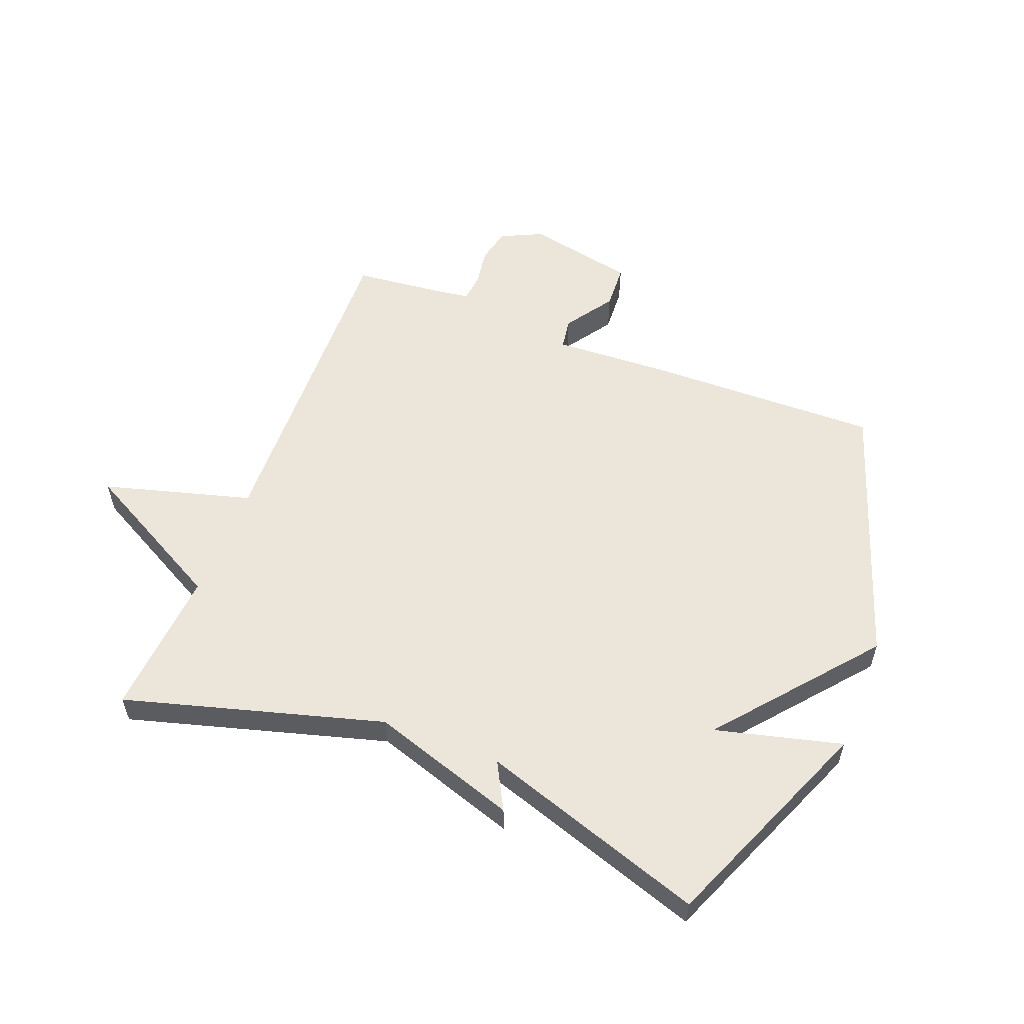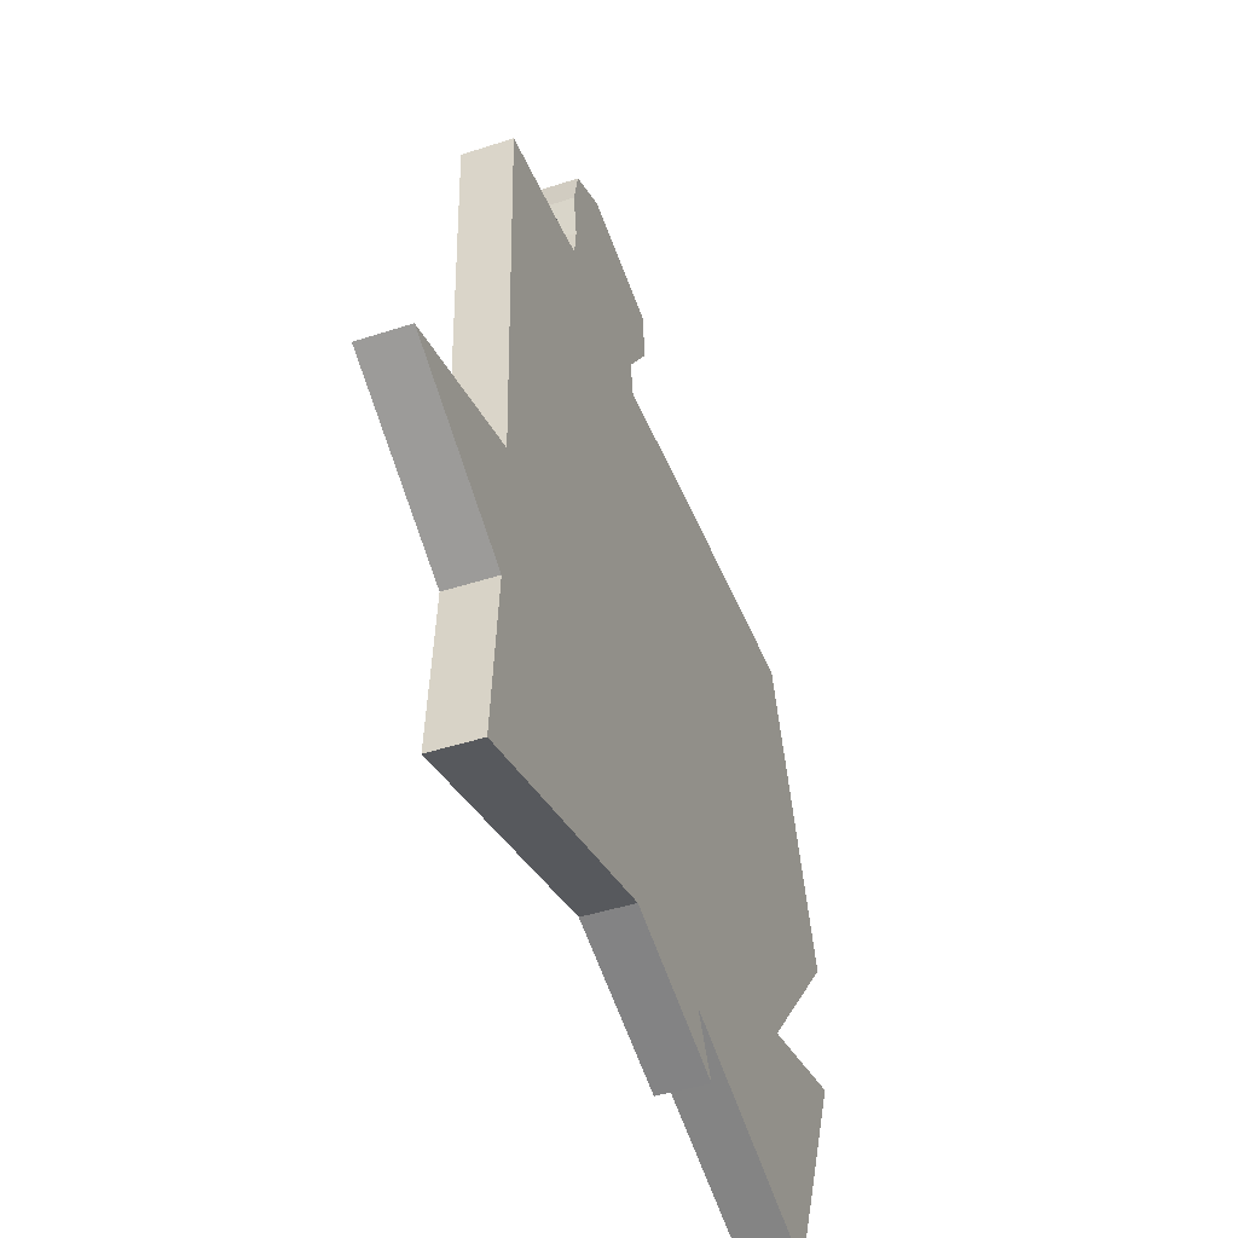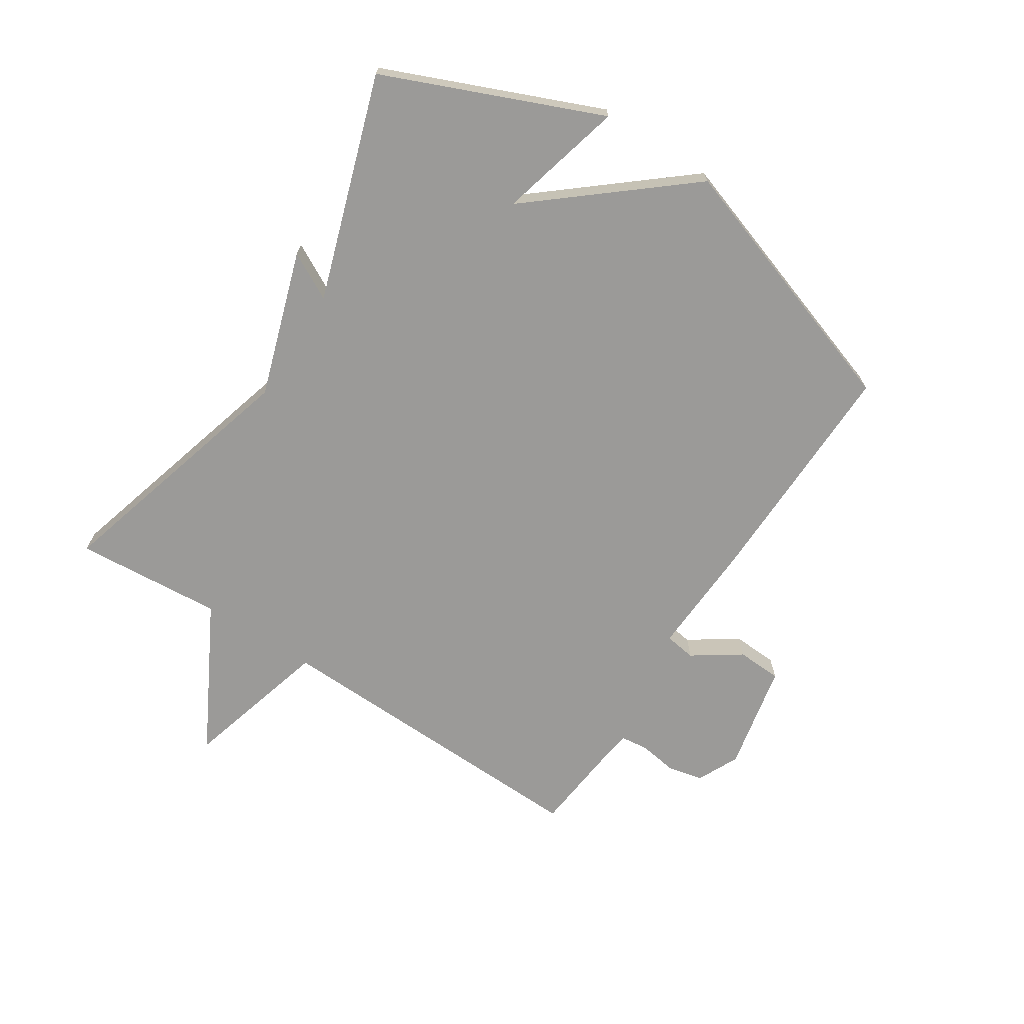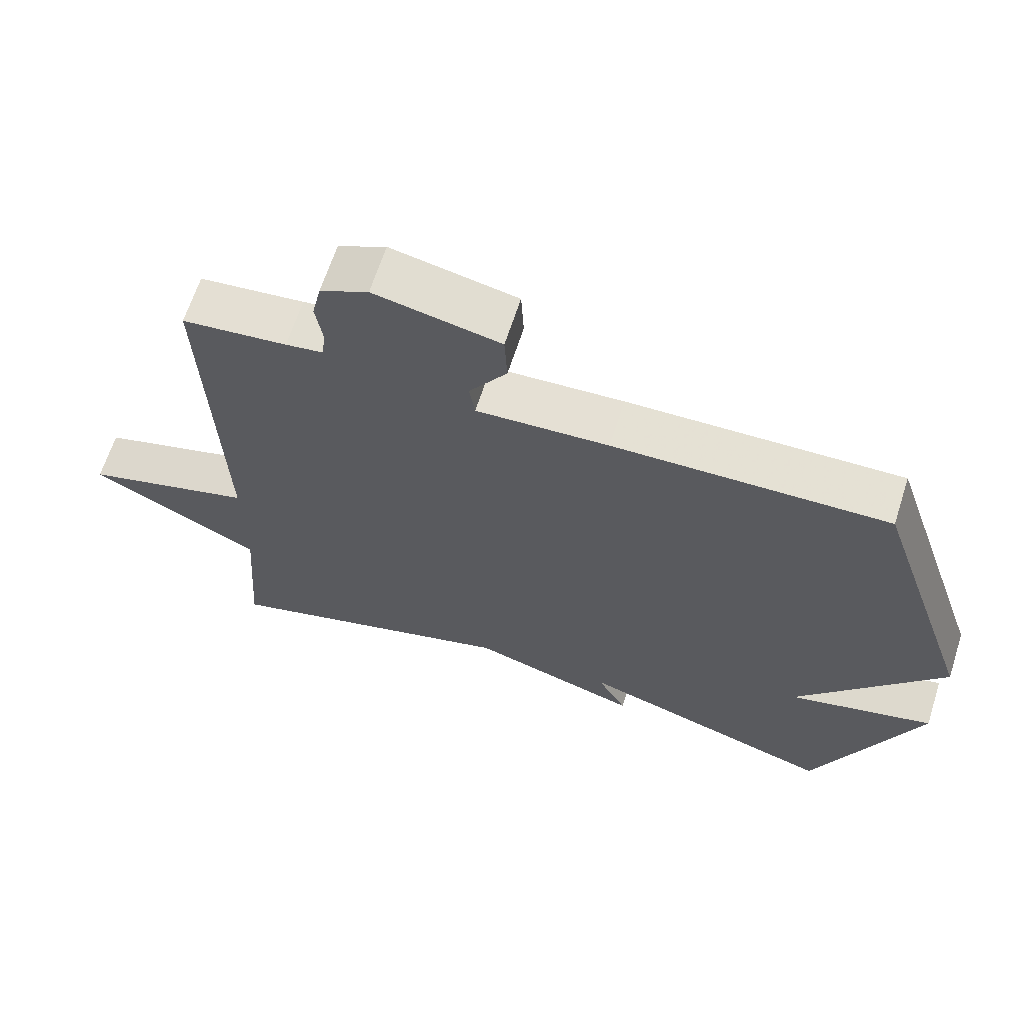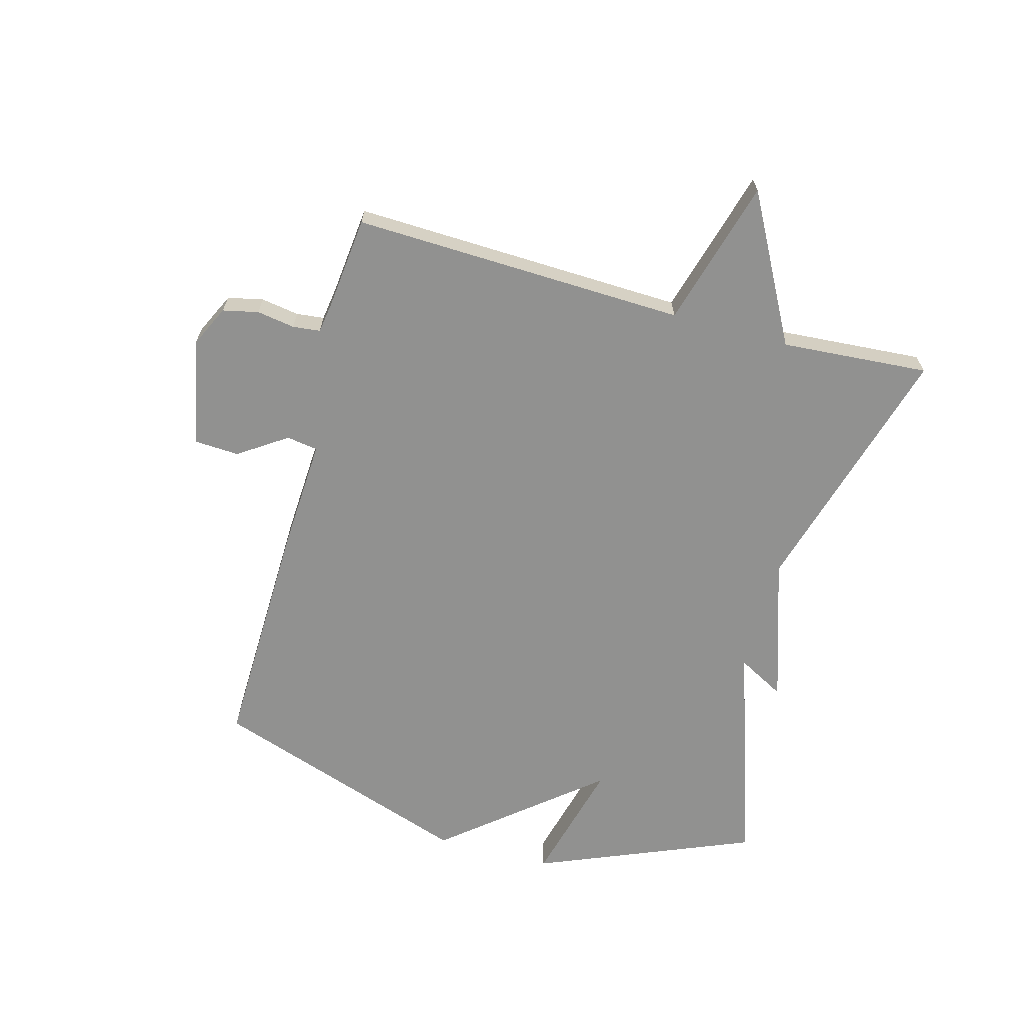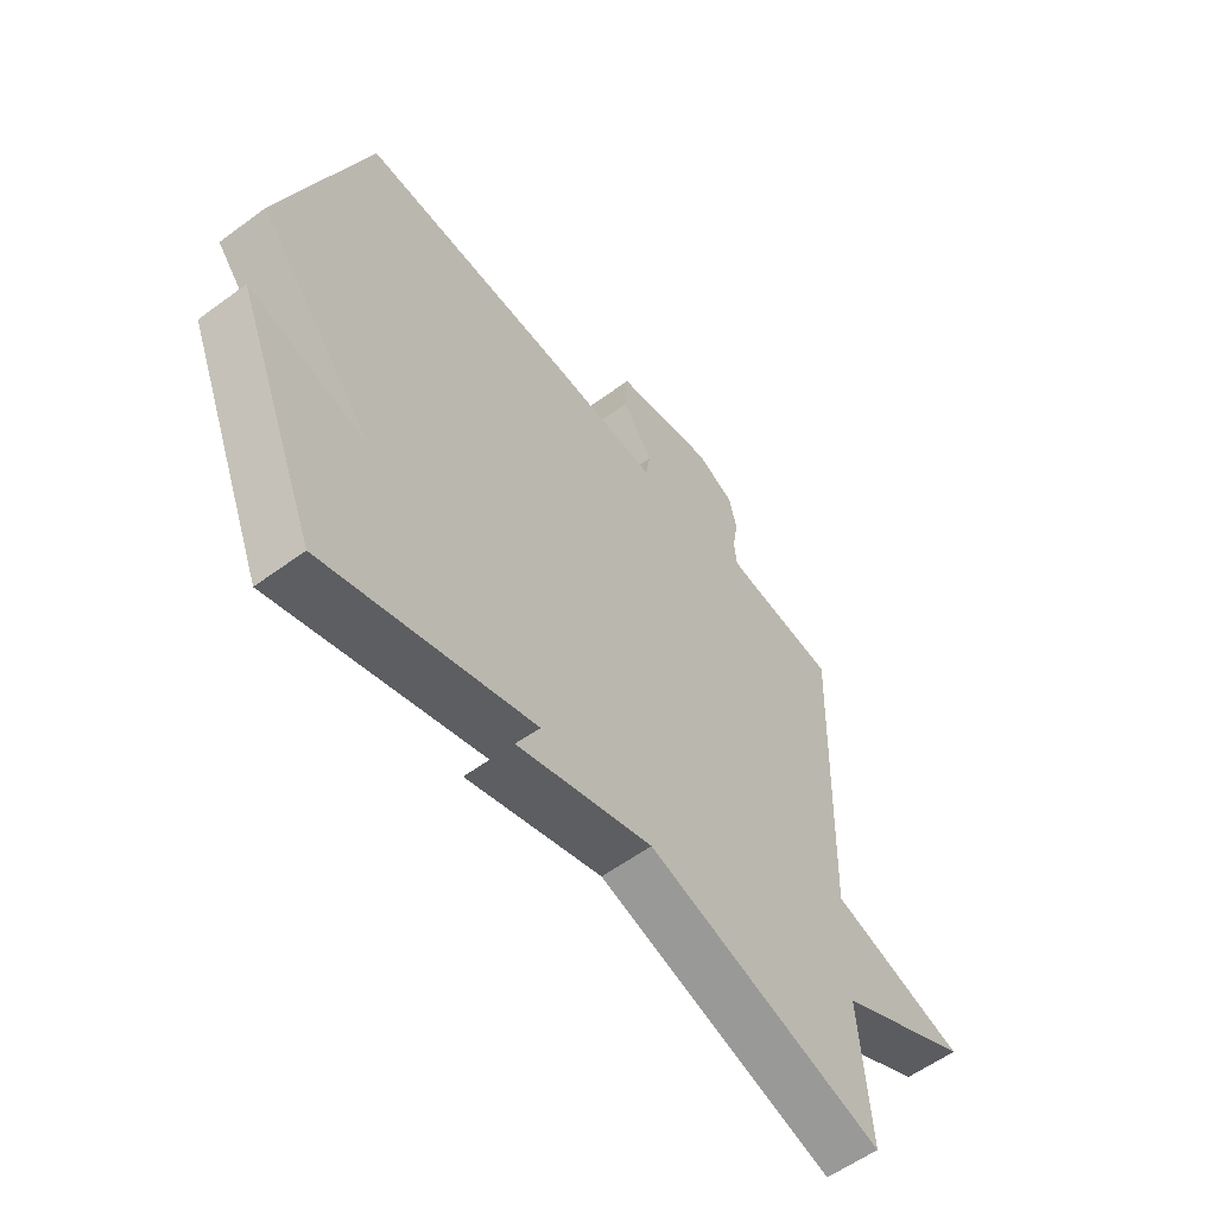
<metadata>
{"format":"obj","ext":"obj","renderer":"f3d","projection":"perspective","resolution":1024,"background":"white","views":[{"elev":56.1,"azim":-158.6,"up":"+Y"},{"elev":-45.3,"azim":110.5,"up":"+Z"},{"elev":-69.3,"azim":-122.7,"up":"+Y"},{"elev":65.0,"azim":-162.2,"up":"+Z"},{"elev":-66.0,"azim":74.7,"up":"+Y"},{"elev":-58.0,"azim":-52.7,"up":"+Z"}]}
</metadata>
<code>
v -0.5 0.07 0.5
v -0.109 0.07 0.491
v 0.08 0.07 0.481
v 0.088 0.07 0.533
v 0.034 0.07 0.613
v 0.038 0.07 0.688
v 0.218 0.07 0.725
v 0.287 0.07 0.692
v 0.3 0.07 0.633
v 0.29 0.07 0.57
v 0.295 0.07 0.524
v 0.349 0.07 0.516
v 0.5 0.07 0.5
v 0.482 0.07 -0.054
v 0.727 0.07 -0.123
v 0.482 0.07 -0.254
v 0.5 0.07 -0.5
v 0.073 0.07 -0.378
v -0.169 0.07 -0.456
v -0.127 0.07 -0.378
v -0.5 0.07 -0.5
v -0.649 0.07 -0.139
v -0.44 0.07 -0.193
v -0.649 0.07 0.061
v -0.5 0 0.5
v -0.109 0 0.491
v 0.08 0 0.481
v 0.088 0 0.533
v 0.034 0 0.613
v 0.038 0 0.688
v 0.218 0 0.725
v 0.287 0 0.692
v 0.3 0 0.633
v 0.29 0 0.57
v 0.295 0 0.524
v 0.349 0 0.516
v 0.5 0 0.5
v 0.482 0 -0.054
v 0.727 0 -0.123
v 0.482 0 -0.254
v 0.5 0 -0.5
v 0.073 0 -0.378
v -0.169 0 -0.456
v -0.127 0 -0.378
v -0.5 0 -0.5
v -0.649 0 -0.139
v -0.44 0 -0.193
v -0.649 0 0.061
f 1 2 3
f 24 1 3
f 23 24 3
f 20 21 22 23
f 20 23 3
f 18 19 20
f 18 20 3
f 18 3 4
f 17 18 4
f 16 17 4
f 14 15 16
f 14 16 4
f 12 13 14 4
f 11 12 4
f 5 6 7
f 4 5 7
f 11 4 7
f 10 11 7
f 7 8 9 10
f 27 26 25
f 27 25 48
f 27 48 47
f 47 46 45 44
f 27 47 44
f 44 43 42
f 27 44 42
f 28 27 42
f 28 42 41
f 28 41 40
f 40 39 38
f 28 40 38
f 28 38 37 36
f 28 36 35
f 31 30 29
f 31 29 28
f 31 28 35
f 31 35 34
f 34 33 32 31
f 1 25 26 2
f 2 26 27 3
f 3 27 28 4
f 4 28 29 5
f 5 29 30 6
f 6 30 31 7
f 7 31 32 8
f 8 32 33 9
f 9 33 34 10
f 10 34 35 11
f 11 35 36 12
f 12 36 37 13
f 13 37 38 14
f 14 38 39 15
f 15 39 40 16
f 16 40 41 17
f 17 41 42 18
f 18 42 43 19
f 19 43 44 20
f 20 44 45 21
f 21 45 46 22
f 22 46 47 23
f 23 47 48 24
f 24 48 25 1

</code>
